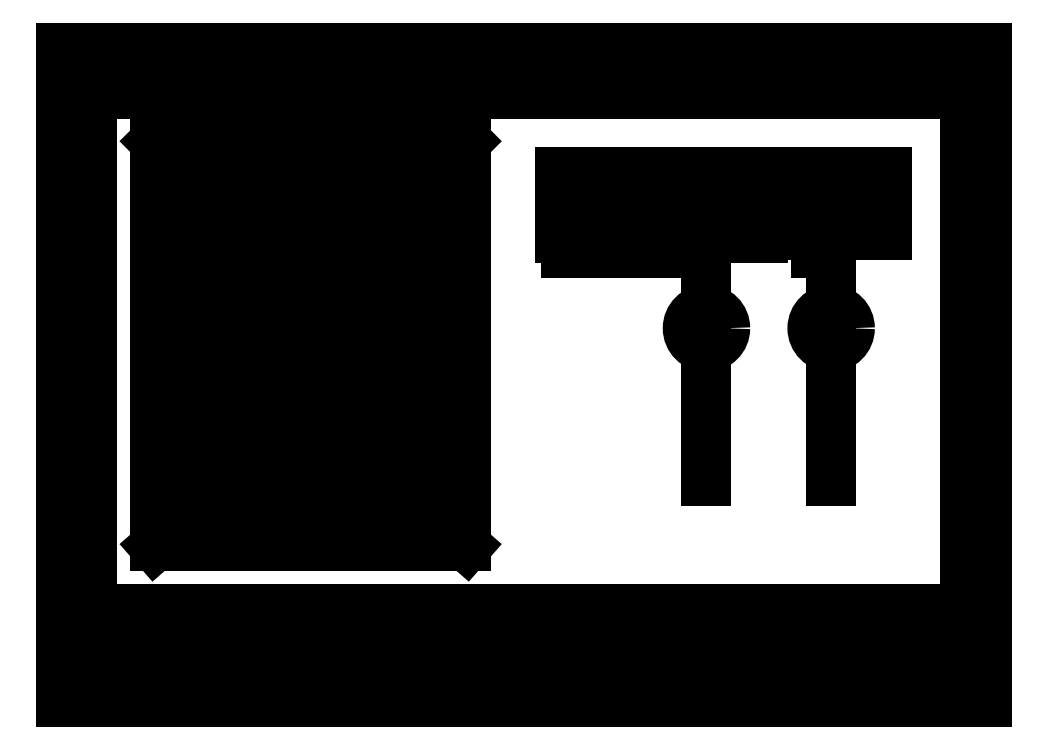
<metadata>
{"format":"dxf","ext":"dxf","renderer":"ezdxf+matplotlib","layout":"modelspace","background":"white","min_lineweight":24,"dpi":150}
</metadata>
<code>
0
SECTION
2
ENTITIES
0
LINE
8
0
10
0
20
0
30
0
11
297
21
0
31
0
0
LINE
8
0
10
0
20
0
30
0
11
1.29e-14
21
210
31
0
0
LINE
8
0
10
297
20
0
30
0
11
297
21
210
31
0
0
LINE
8
0
10
0
20
210
30
0
11
297
21
210
31
0
0
LINE
8
0
10
10
20
200
30
0
11
290
21
200
31
0
0
LINE
8
0
10
290
20
200
30
0
11
290
21
10
31
0
0
LINE
8
0
10
290
20
10
30
0
11
10
21
10
31
0
0
LINE
8
0
10
10
20
10
30
0
11
10
21
200
31
0
0
LINE
8
0
10
290
20
195
30
0
11
10
21
195
31
0
0
LINE
8
0
10
150
20
200
30
0
11
150
21
195
31
0
0
LINE
8
0
10
85
20
195
30
0
11
85
21
200
31
0
0
LINE
8
0
10
50
20
195
30
0
11
50
21
200
31
0
0
LINE
8
0
10
120
20
200
30
0
11
120
21
195
31
0
0
LINE
8
0
10
220
20
200
30
0
11
220
21
195
31
0
0
LINE
8
0
10
255
20
200
30
0
11
255
21
195
31
0
0
LINE
8
0
10
185
20
200
30
0
11
185
21
195
31
0
0
LINE
8
0
10
10
20
30
30
0
11
290
21
30
31
0
0
LINE
8
0
10
10
20
15
30
0
11
290
21
15
31
0
0
LINE
8
0
10
10
20
15
30
0
11
290
21
15
31
0
0
LINE
8
0
10
290
20
10
30
0
11
10
21
10
31
0
0
LINE
8
0
10
150
20
15
30
0
11
150
21
10
31
0
0
LINE
8
0
10
85
20
10
30
0
11
85
21
15
31
0
0
LINE
8
0
10
50
20
10
30
0
11
50
21
15
31
0
0
LINE
8
0
10
120
20
15
30
0
11
120
21
10
31
0
0
LINE
8
0
10
220
20
15
30
0
11
220
21
10
31
0
0
LINE
8
0
10
255
20
15
30
0
11
255
21
10
31
0
0
LINE
8
0
10
185
20
15
30
0
11
185
21
10
31
0
0
LINE
8
0
10
120
20
15
30
0
11
120
21
30
31
0
0
LINE
8
0
10
100
20
15
30
0
11
100
21
30
31
0
0
LINE
8
0
10
70
20
15
30
0
11
70
21
30
31
0
0
LINE
8
0
10
41
20
15
30
0
11
41
21
30
31
0
0
LINE
8
0
10
10
20
25
30
0
11
100
21
25
31
0
0
LINE
8
0
10
100
20
20
30
0
11
10
21
20
31
0
0
LINE
8
0
10
180
20
30
30
0
11
180
21
15
31
0
0
LINE
8
0
10
240
20
30
30
0
11
240
21
15
31
0
0
LINE
8
0
10
240
20
22
30
0
11
290
21
22
31
0
0
LINE
8
0
10
265
20
30
30
0
11
265
21
22
31
0
0
MTEXT
8
0
10
55
20
27
30
0
40
2
41
100
71
5
72
2
1
Fecha
7
standard
50
0
73
1
44
1
0
MTEXT
8
0
10
85
20
27
30
0
40
2
41
100
71
5
72
2
1
Nombre
7
standard
50
0
73
1
44
1
0
MTEXT
8
0
10
25
20
22
30
0
40
2
41
100
71
5
72
2
1
Dibujado
7
standard
50
0
73
1
44
1
0
MTEXT
8
0
10
27
20
17
30
0
40
2
41
100
71
5
72
2
1
Comprobado
7
standard
50
0
73
1
44
1
0
MTEXT
8
0
10
106
20
27
30
0
40
2
41
100
71
5
72
2
1
Firmas
7
standard
50
0
73
1
44
1
0
MTEXT
8
0
10
126
20
27
30
0
40
2
41
100
71
5
72
2
1
Entidad
7
standard
50
0
73
1
44
1
0
MTEXT
8
0
10
185
20
27
30
0
40
2
41
100
71
5
72
2
1
Titulo
7
standard
50
0
73
1
44
1
0
MTEXT
8
0
10
245
20
27
30
0
40
2
41
100
71
5
72
2
1
Fecha:
7
standard
50
0
73
1
44
1
0
MTEXT
8
0
10
269
20
27
30
0
40
2
41
100
71
5
72
2
1
Num:
7
standard
50
0
73
1
44
1
0
MTEXT
8
0
10
246
20
20
30
0
40
2
41
100
71
5
72
2
1
Archivo:
7
standard
50
0
73
1
44
1
0
MTEXT
8
0
10
27
20
198
30
0
40
3
41
100
71
1
72
2
1
1
7
standard
50
0
73
0
44
1
0
MTEXT
8
0
10
66
20
199
30
0
40
3
41
100
71
1
72
2
1
2
7
standard
50
0
73
0
44
1
0
MTEXT
8
0
10
102
20
199
30
0
40
3
41
100
71
1
72
2
1
3
7
standard
50
0
73
0
44
1
0
MTEXT
8
0
10
135
20
199
30
0
40
3
41
100
71
1
72
2
1
4
7
standard
50
0
73
0
44
1
0
MTEXT
8
0
10
166
20
199
30
0
40
3
41
100
71
1
72
2
1
5
7
standard
50
0
73
0
44
1
0
MTEXT
8
0
10
202
20
199
30
0
40
3
41
100
71
1
72
2
1
6
7
standard
50
0
73
0
44
1
0
MTEXT
8
0
10
236
20
199
30
0
40
3
41
100
71
1
72
2
1
7
7
standard
50
0
73
0
44
1
0
MTEXT
8
0
10
272
20
199
30
0
40
3
41
100
71
1
72
2
1
8
7
standard
50
0
73
0
44
1
0
MTEXT
8
0
10
271
20
14
30
0
40
3
41
100
71
1
72
2
1
8
7
standard
50
0
73
0
44
1
0
MTEXT
8
0
10
237
20
14
30
0
40
3
41
100
71
1
72
2
1
7
7
standard
50
0
73
0
44
1
0
MTEXT
8
0
10
202
20
14
30
0
40
3
41
100
71
1
72
2
1
6
7
standard
50
0
73
0
44
1
0
MTEXT
8
0
10
166
20
14
30
0
40
3
41
100
71
1
72
2
1
5
7
standard
50
0
73
0
44
1
0
MTEXT
8
0
10
133
20
14
30
0
40
3
41
100
71
1
72
2
1
4
7
standard
50
0
73
0
44
1
0
MTEXT
8
0
10
102
20
14
30
0
40
3
41
100
71
1
72
2
1
3
7
standard
50
0
73
0
44
1
0
MTEXT
8
0
10
66
20
14
30
0
40
3
41
100
71
1
72
2
1
2
7
standard
50
0
73
0
44
1
0
MTEXT
8
0
10
28
20
14
30
0
40
3
41
100
71
1
72
2
1
1
7
standard
50
0
73
0
44
1
0
LINE
8
0
10
30
20
180
30
0
11
130
21
180
31
0
0
LINE
8
0
10
130
20
180
30
0
11
130
21
50
31
0
0
LINE
8
0
10
130
20
50
30
0
11
30
21
50
31
0
0
LINE
8
0
10
30
20
50
30
0
11
30
21
180
31
0
0
LINE
8
0
10
62
20
57
30
0
11
64
21
57
31
0
0
LINE
8
0
10
66
20
57
30
0
11
68
21
57
31
0
0
LINE
8
0
10
70
20
57
30
0
11
72
21
57
31
0
0
LINE
8
0
10
59
20
57
30
0
11
61
21
57
31
0
0
LINE
8
0
10
62
20
57
30
0
11
65
21
57
31
0
0
LINE
8
0
10
68
20
57
30
0
11
71
21
57
31
0
0
LINE
8
0
10
92
20
57
30
0
11
95
21
57
31
0
0
LINE
8
0
10
56
20
57
30
0
11
59
21
57
31
0
0
LINE
8
0
10
53
20
57
30
0
11
57
21
57
31
0
0
LINE
8
0
10
101
20
57
30
0
11
104
21
57
31
0
0
LINE
8
0
10
107
20
57
30
0
11
104
21
57
31
0
0
LINE
8
0
10
38
20
172
30
0
11
122
21
172
31
0
0
LINE
8
0
10
122
20
172
30
0
11
130
21
180
31
0
0
LINE
8
0
10
122
20
57
30
0
11
130
21
50
31
0
0
LINE
8
0
10
38
20
57
30
0
11
30
21
50
31
0
0
LINE
8
0
10
30
20
180
30
0
11
38
21
172
31
0
0
LINE
8
0
10
38
20
142
30
0
11
122
21
142
31
0
0
LINE
8
0
10
38
20
132
30
0
11
122
21
132
31
0
0
LINE
8
0
10
38
20
172
30
0
11
38
21
142
31
0
0
LINE
8
0
10
122
20
172
30
0
11
122
21
142
31
0
0
LINE
8
0
10
38
20
101
30
0
11
122
21
101
31
0
0
LINE
8
0
10
122
20
132
30
0
11
122
21
101
31
0
0
LINE
8
0
10
38
20
132
30
0
11
38
21
101
31
0
0
LINE
8
0
10
38
20
121
30
0
11
42
21
121
31
0
0
LINE
8
0
10
38
20
111
30
0
11
42
21
111
31
0
0
LINE
8
0
10
122
20
121
30
0
11
118
21
121
31
0
0
LINE
8
0
10
122
20
111
30
0
11
118
21
111
31
0
0
LINE
8
0
10
42
20
129
30
0
11
42
21
104
31
0
0
LINE
8
0
10
52
20
129
30
0
11
52
21
104
31
0
0
LINE
8
0
10
62
20
129
30
0
11
62
21
104
31
0
0
LINE
8
0
10
72
20
129
30
0
11
72
21
104
31
0
0
LINE
8
0
10
82
20
129
30
0
11
82
21
104
31
0
0
LINE
8
0
10
92
20
129
30
0
11
92
21
104
31
0
0
LINE
8
0
10
102
20
129
30
0
11
102
21
104
31
0
0
LINE
8
0
10
102
20
121
30
0
11
118
21
121
31
0
0
LINE
8
0
10
102
20
111
30
0
11
118
21
111
31
0
0
LINE
8
0
10
42
20
129
30
0
11
102
21
129
31
0
0
LINE
8
0
10
42
20
104
30
0
11
102
21
104
31
0
0
LINE
8
0
10
38
20
162
30
0
11
50
21
162
31
0
0
LINE
8
0
10
38
20
152
30
0
11
50
21
152
31
0
0
LINE
8
0
10
50
20
169
30
0
11
50
21
145
31
0
0
LINE
8
0
10
50
20
145
30
0
11
55
21
145
31
0
0
LINE
8
0
10
55
20
145
30
0
11
55
21
169
31
0
0
LINE
8
0
10
55
20
169
30
0
11
50
21
169
31
0
0
LINE
8
0
10
50
20
169
30
0
11
60
21
169
31
0
0
LINE
8
0
10
60
20
169
30
0
11
60
21
145
31
0
0
LINE
8
0
10
60
20
145
30
0
11
55
21
145
31
0
0
LINE
8
0
10
55
20
145
30
0
11
65
21
145
31
0
0
LINE
8
0
10
65
20
145
30
0
11
65
21
169
31
0
0
LINE
8
0
10
65
20
169
30
0
11
60
21
169
31
0
0
LINE
8
0
10
65
20
162
30
0
11
122
21
162
31
0
0
LINE
8
0
10
65
20
152
30
0
11
122
21
152
31
0
0
LINE
8
0
10
122
20
91
30
0
11
122
21
81
31
0
0
LINE
8
0
10
38
20
81
30
0
11
38
21
91
31
0
0
LINE
8
0
10
38
20
81
30
0
11
38
21
57
31
0
0
LINE
8
0
10
122
20
57
30
0
11
122
21
81
31
0
0
LINE
8
0
10
38
20
57
30
0
11
75
21
57
31
0
0
LINE
8
0
10
38
20
91
30
0
11
75
21
91
31
0
0
LINE
8
0
10
38
20
78
30
0
11
41
21
78
31
0
0
LINE
8
0
10
38
20
71
30
0
11
41
21
71
31
0
0
LINE
8
0
10
41
20
87
30
0
11
41
21
61
31
0
0
LINE
8
0
10
41
20
61
30
0
11
45
21
61
31
0
0
LINE
8
0
10
45
20
61
30
0
11
45
21
87
31
0
0
LINE
8
0
10
45
20
87
30
0
11
41
21
87
31
0
0
LINE
8
0
10
41
20
87
30
0
11
49
21
87
31
0
0
LINE
8
0
10
49
20
87
30
0
11
49
21
61
31
0
0
LINE
8
0
10
49
20
61
30
0
11
45
21
61
31
0
0
LINE
8
0
10
45
20
61
30
0
11
53
21
61
31
0
0
LINE
8
0
10
53
20
61
30
0
11
53
21
87
31
0
0
LINE
8
0
10
53
20
87
30
0
11
49
21
87
31
0
0
LINE
8
0
10
49
20
87
30
0
11
57
21
87
31
0
0
LINE
8
0
10
57
20
87
30
0
11
57
21
61
31
0
0
LINE
8
0
10
57
20
61
30
0
11
53
21
61
31
0
0
LINE
8
0
10
53
20
61
30
0
11
61
21
61
31
0
0
LINE
8
0
10
61
20
61
30
0
11
61
21
87
31
0
0
LINE
8
0
10
61
20
87
30
0
11
57
21
87
31
0
0
LINE
8
0
10
57
20
87
30
0
11
65
21
87
31
0
0
LINE
8
0
10
65
20
87
30
0
11
65
21
61
31
0
0
LINE
8
0
10
65
20
61
30
0
11
61
21
61
31
0
0
LINE
8
0
10
61
20
61
30
0
11
69
21
61
31
0
0
LINE
8
0
10
69
20
61
30
0
11
69
21
87
31
0
0
LINE
8
0
10
69
20
87
30
0
11
65
21
87
31
0
0
LINE
8
0
10
65
20
87
30
0
11
73
21
87
31
0
0
LINE
8
0
10
73
20
87
30
0
11
73
21
61
31
0
0
LINE
8
0
10
73
20
61
30
0
11
69
21
61
31
0
0
LINE
8
0
10
73
20
87
30
0
11
77
21
87
31
0
0
LINE
8
0
10
77
20
87
30
0
11
77
21
61
31
0
0
LINE
8
0
10
77
20
61
30
0
11
73
21
61
31
0
0
LINE
8
0
10
77
20
78
30
0
11
79
21
78
31
0
0
LINE
8
0
10
77
20
71
30
0
11
79
21
71
31
0
0
LINE
8
0
10
79
20
91
30
0
11
79
21
57
31
0
0
LINE
8
0
10
75
20
57
30
0
11
79
21
57
31
0
0
LINE
8
0
10
75
20
91
30
0
11
79
21
91
31
0
0
LINE
8
0
10
88
20
91
30
0
11
88
21
57
31
0
0
LINE
8
0
10
88
20
91
30
0
11
122
21
91
31
0
0
LINE
8
0
10
88
20
57
30
0
11
122
21
57
31
0
0
LINE
8
0
10
88
20
78
30
0
11
94
21
78
31
0
0
LINE
8
0
10
88
20
71
30
0
11
94
21
71
31
0
0
LINE
8
0
10
94
20
87
30
0
11
94
21
61
31
0
0
LINE
8
0
10
94
20
61
30
0
11
97
21
61
31
0
0
LINE
8
0
10
97
20
61
30
0
11
98
21
61
31
0
0
LINE
8
0
10
98
20
61
30
0
11
98
21
87
31
0
0
LINE
8
0
10
98
20
87
30
0
11
94
21
87
31
0
0
LINE
8
0
10
94
20
87
30
0
11
102
21
87
31
0
0
LINE
8
0
10
102
20
87
30
0
11
102
21
61
31
0
0
LINE
8
0
10
102
20
61
30
0
11
98
21
61
31
0
0
LINE
8
0
10
102
20
78
30
0
11
122
21
78
31
0
0
LINE
8
0
10
102
20
71
30
0
11
122
21
71
31
0
0
MTEXT
8
0
10
52.28
20
157.1
30
0
40
2
41
100
71
5
72
0
1
L1
7
standard
50
0
73
1
44
1
0
MTEXT
8
0
10
57.36
20
155.7
30
0
40
2
41
100
71
5
72
0
1
N\P
7
standard
50
0
73
1
44
1
0
MTEXT
8
0
10
62.64
20
157.3
30
0
40
2
41
100
71
5
72
0
1
P.E
7
standard
50
0
73
1
44
1
0
MTEXT
8
0
10
47
20
115.1
30
0
40
2
41
100
71
5
72
0
1
Q1\P
7
standard
50
0
73
1
44
1
0
MTEXT
8
0
10
57.06
20
116.5
30
0
40
2
41
100
71
5
72
0
1
KM1
7
standard
50
0
73
1
44
1
0
MTEXT
8
0
10
67.12
20
116.3
30
0
40
2
41
100
71
5
72
0
1
KM2
7
standard
50
0
73
1
44
1
0
MTEXT
8
0
10
76.98
20
116.2
30
0
40
2
41
100
71
5
72
0
1
KM3
7
standard
50
0
73
1
44
1
0
MTEXT
8
0
10
86.84
20
116.3
30
0
40
2
41
100
71
5
72
0
1
KM4
7
standard
50
0
73
1
44
1
0
MTEXT
8
0
10
97.29
20
116.5
30
0
40
2
41
100
71
5
72
0
1
KM5
7
standard
50
0
73
1
44
1
0
MTEXT
8
0
10
42.94
20
75.13
30
0
40
2
41
100
71
5
72
0
1
8
7
standard
50
0
73
1
44
1
0
MTEXT
8
0
10
47
20
75
30
0
40
2
41
100
71
5
72
0
1
9
7
standard
50
0
73
1
44
1
0
MTEXT
8
0
10
51
20
73
30
0
40
2
41
100
71
5
72
0
1
12\P
7
standard
50
0
73
1
44
1
0
MTEXT
8
0
10
55
20
73
30
0
40
2
41
100
71
5
72
0
1
13\P
7
standard
50
0
73
1
44
1
0
MTEXT
8
0
10
59
20
73
30
0
40
2
41
100
71
5
72
0
1
16\P
7
standard
50
0
73
1
44
1
0
MTEXT
8
0
10
63
20
73
30
0
40
2
41
100
71
5
72
0
1
17\P
7
standard
50
0
73
1
44
1
0
MTEXT
8
0
10
67
20
73
30
0
40
2
41
100
71
5
72
0
1
20\P
7
standard
50
0
73
1
44
1
0
MTEXT
8
0
10
71
20
73
30
0
40
2
41
100
71
5
72
0
1
21\P
7
standard
50
0
73
1
44
1
0
MTEXT
8
0
10
75
20
73
30
0
40
2
41
100
71
5
72
0
1
N\P
7
standard
50
0
73
1
44
1
0
MTEXT
8
0
10
96
20
75
30
0
40
2
41
100
71
5
72
0
1
1
7
standard
50
0
73
1
44
1
0
MTEXT
8
0
10
100
20
75
30
0
40
2
41
100
71
5
72
0
1
5
7
standard
50
0
73
1
44
1
0
LINE
8
0
10
210
20
170
30
0
11
160
21
170
31
0
0
LINE
8
0
10
160
20
170
30
0
11
170
21
170
31
0
0
LINE
8
0
10
210
20
170
30
0
11
220
21
170
31
0
0
LINE
8
0
10
220
20
170
30
0
11
225
21
170
31
0
0
LINE
8
0
10
207
20
140
30
0
11
207
21
134
31
0
0
LINE
8
0
10
207
20
92
30
0
11
207
21
71
31
0
0
LINE
8
0
10
160
20
149
30
0
11
225
21
149
31
0
0
LINE
8
0
10
160
20
169
30
0
11
160
21
170
31
0
0
LINE
8
0
10
160
20
170
30
0
11
160
21
149
31
0
0
LINE
8
0
10
170
20
170
30
0
11
170
21
149
31
0
0
LINE
8
0
10
180
20
169
30
0
11
180
21
170
31
0
0
LINE
8
0
10
180
20
170
30
0
11
180
21
149
31
0
0
LINE
8
0
10
190
20
170
30
0
11
190
21
149
31
0
0
LINE
8
0
10
195
20
170
30
0
11
195
21
149
31
0
0
LINE
8
0
10
185
20
170
30
0
11
185
21
149
31
0
0
LINE
8
0
10
175
20
170
30
0
11
175
21
149
31
0
0
LINE
8
0
10
165
20
170
30
0
11
165
21
149
31
0
0
LINE
8
0
10
225
20
170
30
0
11
225
21
149
31
0
0
LINE
8
0
10
220
20
170
30
0
11
220
21
149
31
0
0
LINE
8
0
10
210
20
170
30
0
11
210
21
150
31
0
0
LINE
8
0
10
210
20
150
30
0
11
210
21
149
31
0
0
LINE
8
0
10
200
20
170
30
0
11
200
21
149
31
0
0
LINE
8
0
10
205
20
170
30
0
11
205
21
149
31
0
0
LINE
8
0
10
215
20
170
30
0
11
215
21
149
31
0
0
LINE
8
0
10
162
20
144
30
0
11
207
21
144
31
0
0
LINE
8
0
10
207
20
144
30
0
11
207
21
140
31
0
0
LINE
8
0
10
207
20
134
30
0
11
207
21
126
31
0
0
CIRCLE
8
0
10
207
20
120
30
0
40
6
0
LINE
8
0
10
207
20
114
30
0
11
207
21
92
31
0
0
LINE
8
0
10
162
20
149
30
0
11
162
21
144
31
0
0
LINE
8
0
10
167
20
149
30
0
11
167
21
144
31
0
0
LINE
8
0
10
172
20
149
30
0
11
172
21
144
31
0
0
LINE
8
0
10
177
20
149
30
0
11
177
21
144
31
0
0
LINE
8
0
10
182
20
149
30
0
11
182
21
144
31
0
0
LINE
8
0
10
187
20
149
30
0
11
187
21
144
31
0
0
LINE
8
0
10
192
20
149
30
0
11
192
21
144
31
0
0
LINE
8
0
10
197
20
149
30
0
11
197
21
144
31
0
0
LINE
8
0
10
202
20
149
30
0
11
202
21
144
31
0
0
LINE
8
0
10
207
20
149
30
0
11
207
21
144
31
0
0
LINE
8
0
10
240
20
170
30
0
11
240
21
150
31
0
0
LINE
8
0
10
240
20
150
30
0
11
265
21
150
31
0
0
LINE
8
0
10
265
20
150
30
0
11
265
21
170
31
0
0
LINE
8
0
10
265
20
170
30
0
11
240
21
170
31
0
0
LINE
8
0
10
240
20
170
30
0
11
250
21
170
31
0
0
LINE
8
0
10
250
20
170
30
0
11
250
21
150
31
0
0
LINE
8
0
10
250
20
150
30
0
11
260
21
150
31
0
0
LINE
8
0
10
260
20
150
30
0
11
260
21
170
31
0
0
LINE
8
0
10
260
20
170
30
0
11
255
21
170
31
0
0
LINE
8
0
10
255
20
170
30
0
11
255
21
150
31
0
0
LINE
8
0
10
255
20
150
30
0
11
245
21
150
31
0
0
LINE
8
0
10
245
20
150
30
0
11
245
21
170
31
0
0
LINE
8
0
10
242
20
144
30
0
11
247
21
144
31
0
0
LINE
8
0
10
247
20
144
30
0
11
247
21
150
31
0
0
LINE
8
0
10
242
20
144
30
0
11
242
21
150
31
0
0
LINE
8
0
10
247
20
144
30
0
11
247
21
126
31
0
0
CIRCLE
8
0
10
247
20
120
30
0
40
6
0
LINE
8
0
10
247
20
114
30
0
11
247
21
71
31
0
0
MTEXT
8
0
10
207
20
120
30
0
40
2
41
100
71
5
72
0
1
W1
7
standard
50
0
73
1
44
1
0
MTEXT
8
0
10
247
20
120
30
0
40
2
41
100
71
5
72
0
1
W2
7
standard
50
0
73
1
44
1
0
MTEXT
8
0
10
161
20
146
30
0
40
2
41
100
71
5
72
0
1
1
7
standard
50
90
73
1
44
1
0
MTEXT
8
0
10
165
20
146
30
0
40
2
41
100
71
5
72
0
1
2
7
standard
50
90
73
1
44
1
0
MTEXT
8
0
10
171
20
146
30
0
40
2
41
100
71
5
72
0
1
3
7
standard
50
90
73
1
44
1
0
MTEXT
8
0
10
175
20
146
30
0
40
2
41
100
71
5
72
0
1
4
7
standard
50
90
73
1
44
1
0
MTEXT
8
0
10
180
20
146
30
0
40
2
41
100
71
5
72
0
1
5
7
standard
50
90
73
1
44
1
0
MTEXT
8
0
10
185
20
146
30
0
40
2
41
100
71
5
72
0
1
6
7
standard
50
90
73
1
44
1
0
MTEXT
8
0
10
190
20
146
30
0
40
2
41
100
71
5
72
0
1
7
7
standard
50
90
73
1
44
1
0
MTEXT
8
0
10
195
20
146
30
0
40
2
41
100
71
5
72
0
1
8
7
standard
50
90
73
1
44
1
0
MTEXT
8
0
10
200
20
146
30
0
40
2
41
100
71
5
72
0
1
9
7
standard
50
90
73
1
44
1
0
MTEXT
8
0
10
205
20
146
30
0
40
2
41
100
71
5
72
0
1
N
7
standard
50
90
73
1
44
1
0
MTEXT
8
0
10
163
20
160
30
0
40
2
41
100
71
5
72
0
1
8
7
standard
50
0
73
1
44
1
0
MTEXT
8
0
10
168
20
160
30
0
40
2
41
100
71
5
72
0
1
9
7
standard
50
0
73
1
44
1
0
MTEXT
8
0
10
172
20
160
30
0
40
2
41
100
71
5
72
0
1
12
7
standard
50
0
73
1
44
1
0
MTEXT
8
0
10
177
20
160
30
0
40
2
41
100
71
5
72
0
1
13
7
standard
50
0
73
1
44
1
0
MTEXT
8
0
10
182
20
160
30
0
40
2
41
100
71
5
72
0
1
16
7
standard
50
0
73
1
44
1
0
MTEXT
8
0
10
187
20
160
30
0
40
2
41
100
71
5
72
0
1
17
7
standard
50
0
73
1
44
1
0
MTEXT
8
0
10
193
20
160
30
0
40
2
41
100
71
5
72
0
1
20
7
standard
50
0
73
1
44
1
0
MTEXT
8
0
10
198
20
160
30
0
40
2
41
100
71
5
72
0
1
21
7
standard
50
0
73
1
44
1
0
MTEXT
8
0
10
202
20
160
30
0
40
2
41
100
71
5
72
0
1
N
7
standard
50
0
73
1
44
1
0
MTEXT
8
0
10
208
20
160
30
0
40
2
41
100
71
5
72
0
1
RESERVE
7
standard
50
90
73
1
44
1
0
MTEXT
8
0
10
213
20
160
30
0
40
2
41
100
71
5
72
0
1
RESERVE
7
standard
50
90
73
1
44
1
0
MTEXT
8
0
10
218
20
160
30
0
40
2
41
100
71
5
72
0
1
RESERVE
7
standard
50
90
73
1
44
1
0
MTEXT
8
0
10
223
20
160
30
0
40
2
41
100
71
5
72
0
1
RESERVE
7
standard
50
90
73
1
44
1
0
MTEXT
8
0
10
253
20
160
30
0
40
2
41
100
71
5
72
0
1
RESERVE
7
standard
50
90
73
1
44
1
0
MTEXT
8
0
10
258
20
160
30
0
40
2
41
100
71
5
72
0
1
RESERVE
7
standard
50
90
73
1
44
1
0
MTEXT
8
0
10
263
20
160
30
0
40
2
41
100
71
5
72
0
1
RESERVE
7
standard
50
90
73
1
44
1
0
MTEXT
8
0
10
243
20
161
30
0
40
2
41
100
71
5
72
0
1
1
7
standard
50
0
73
1
44
1
0
MTEXT
8
0
10
248
20
161
30
0
40
2
41
100
71
5
72
0
1
5
7
standard
50
0
73
1
44
1
0
MTEXT
8
0
10
241
20
147
30
0
40
2
41
100
71
5
72
0
1
1
7
standard
50
90
73
1
44
1
0
MTEXT
8
0
10
245
20
147
30
0
40
2
41
100
71
5
72
0
1
2
7
standard
50
90
73
1
44
1
0
ENDSEC
0
EOF

</code>
